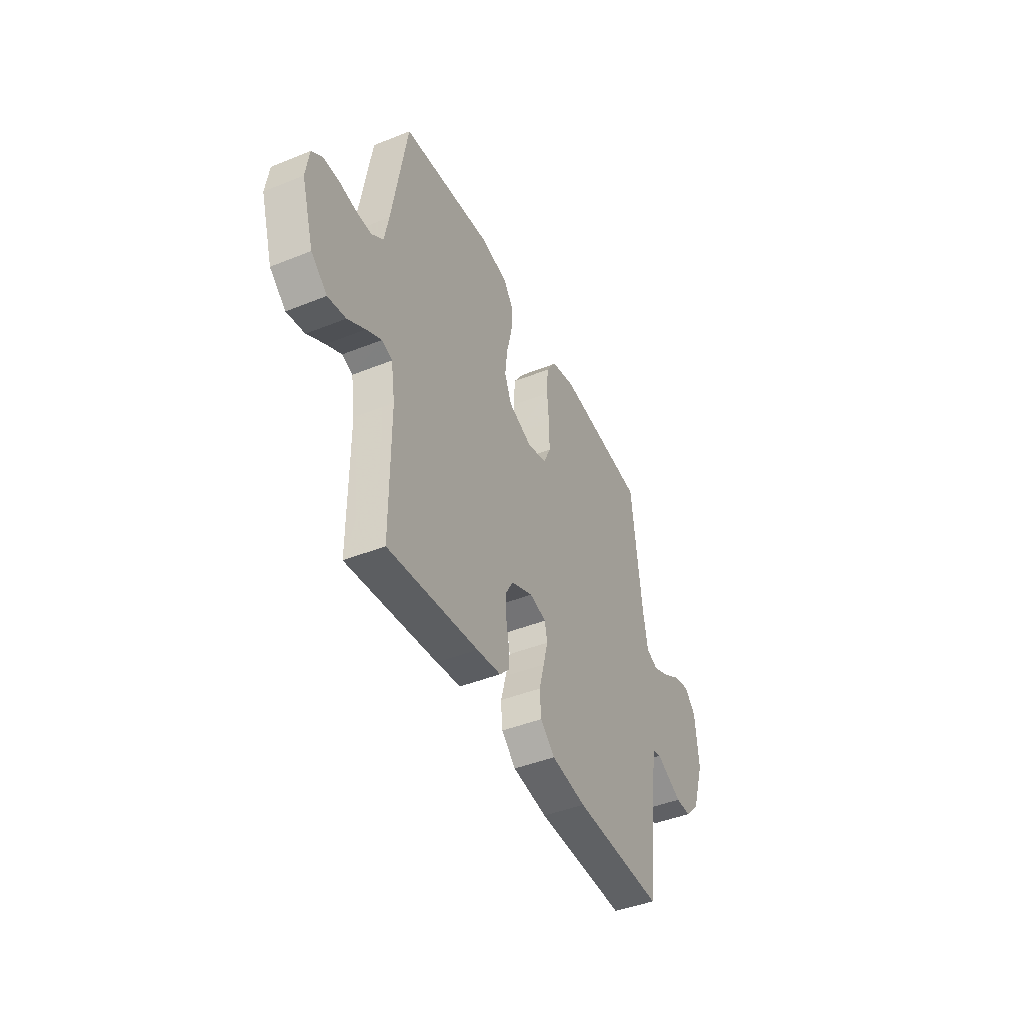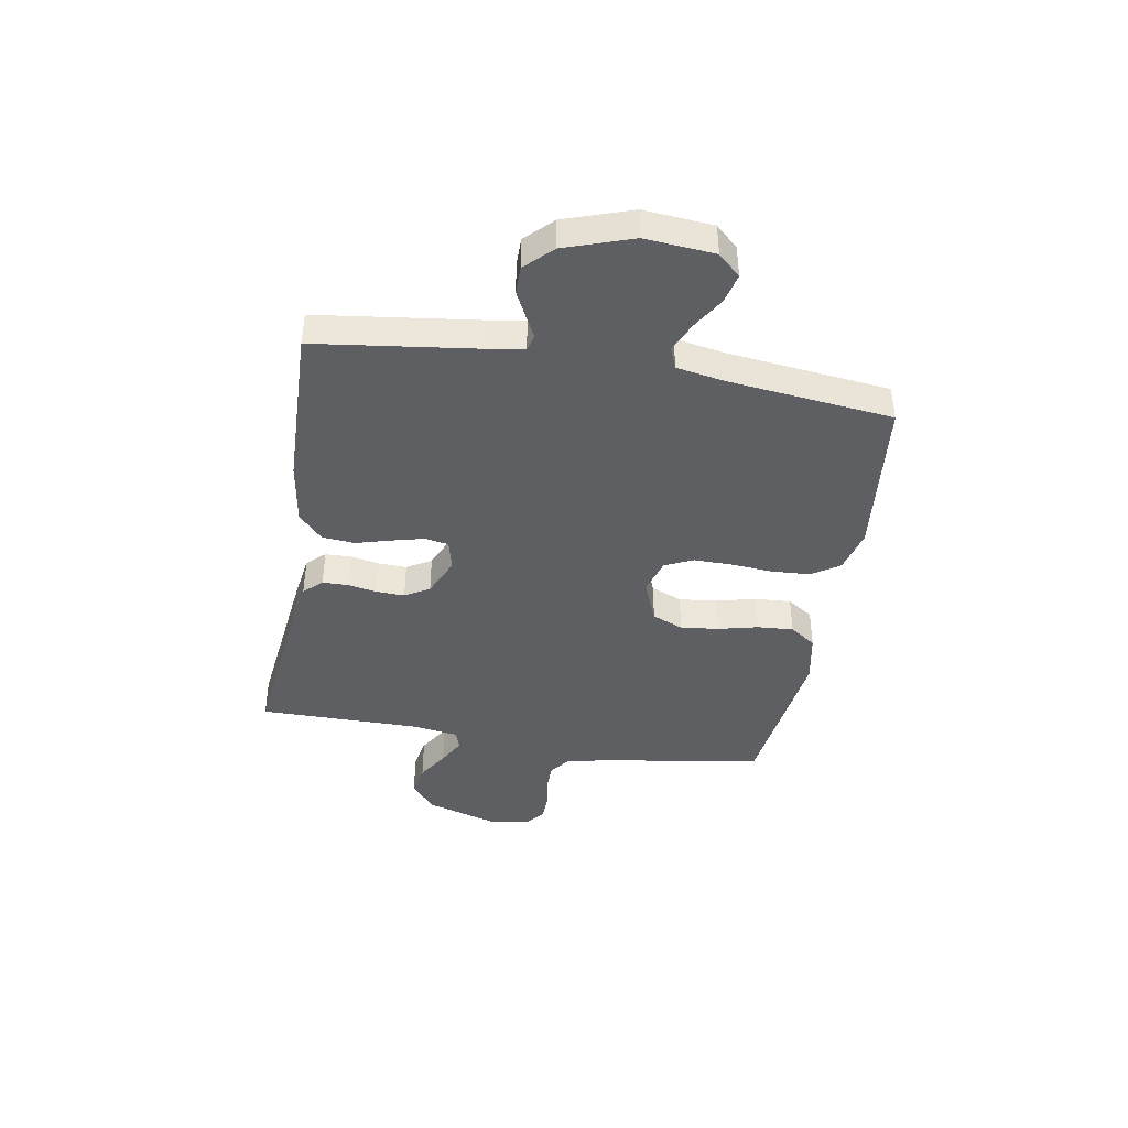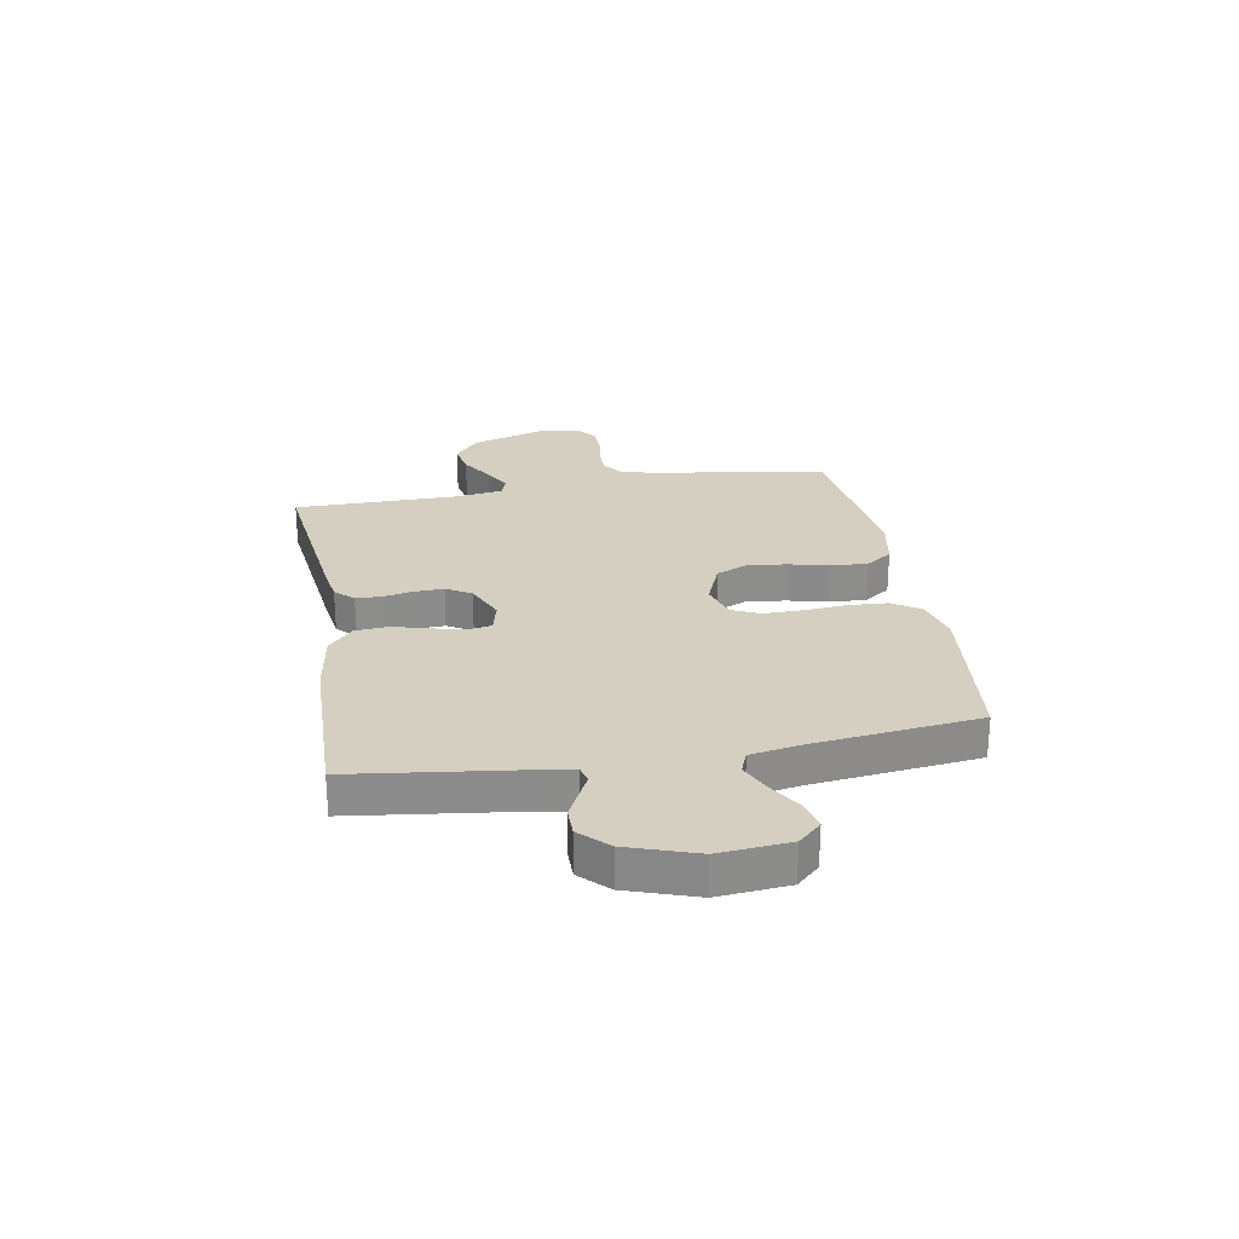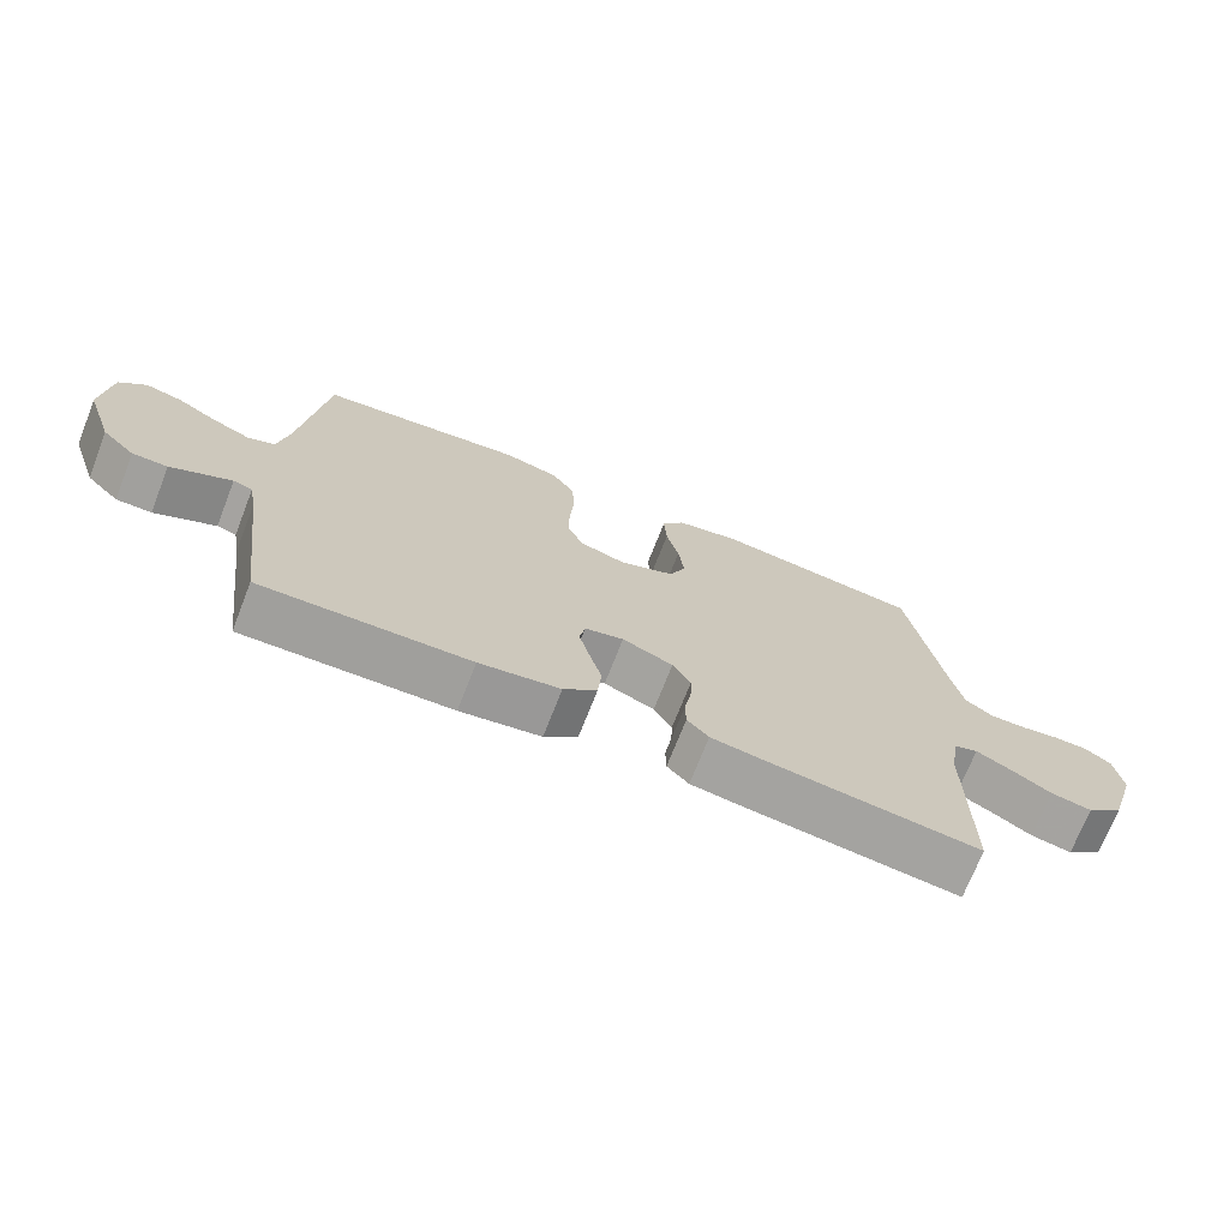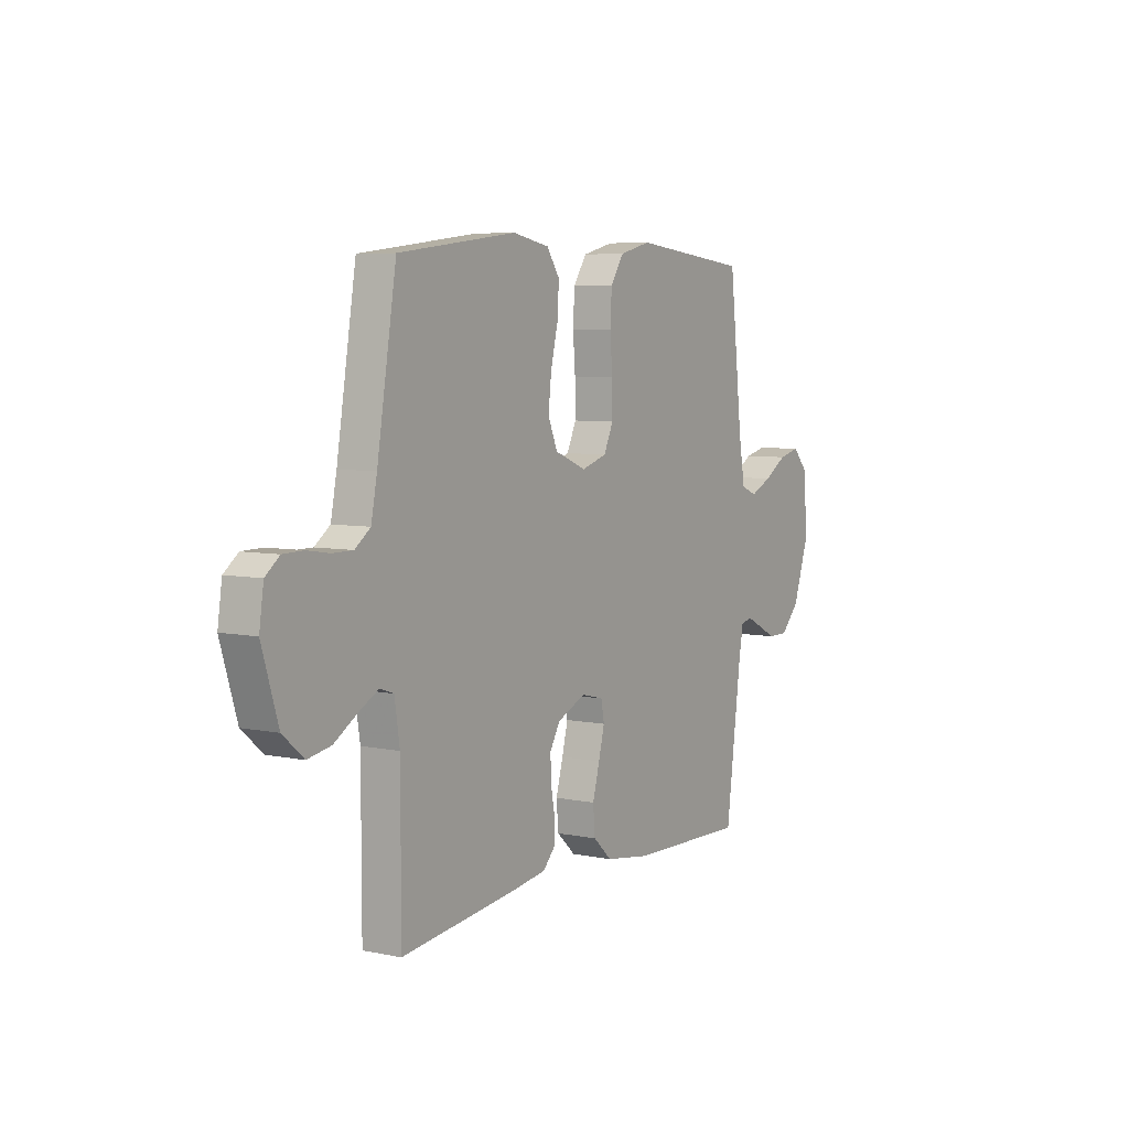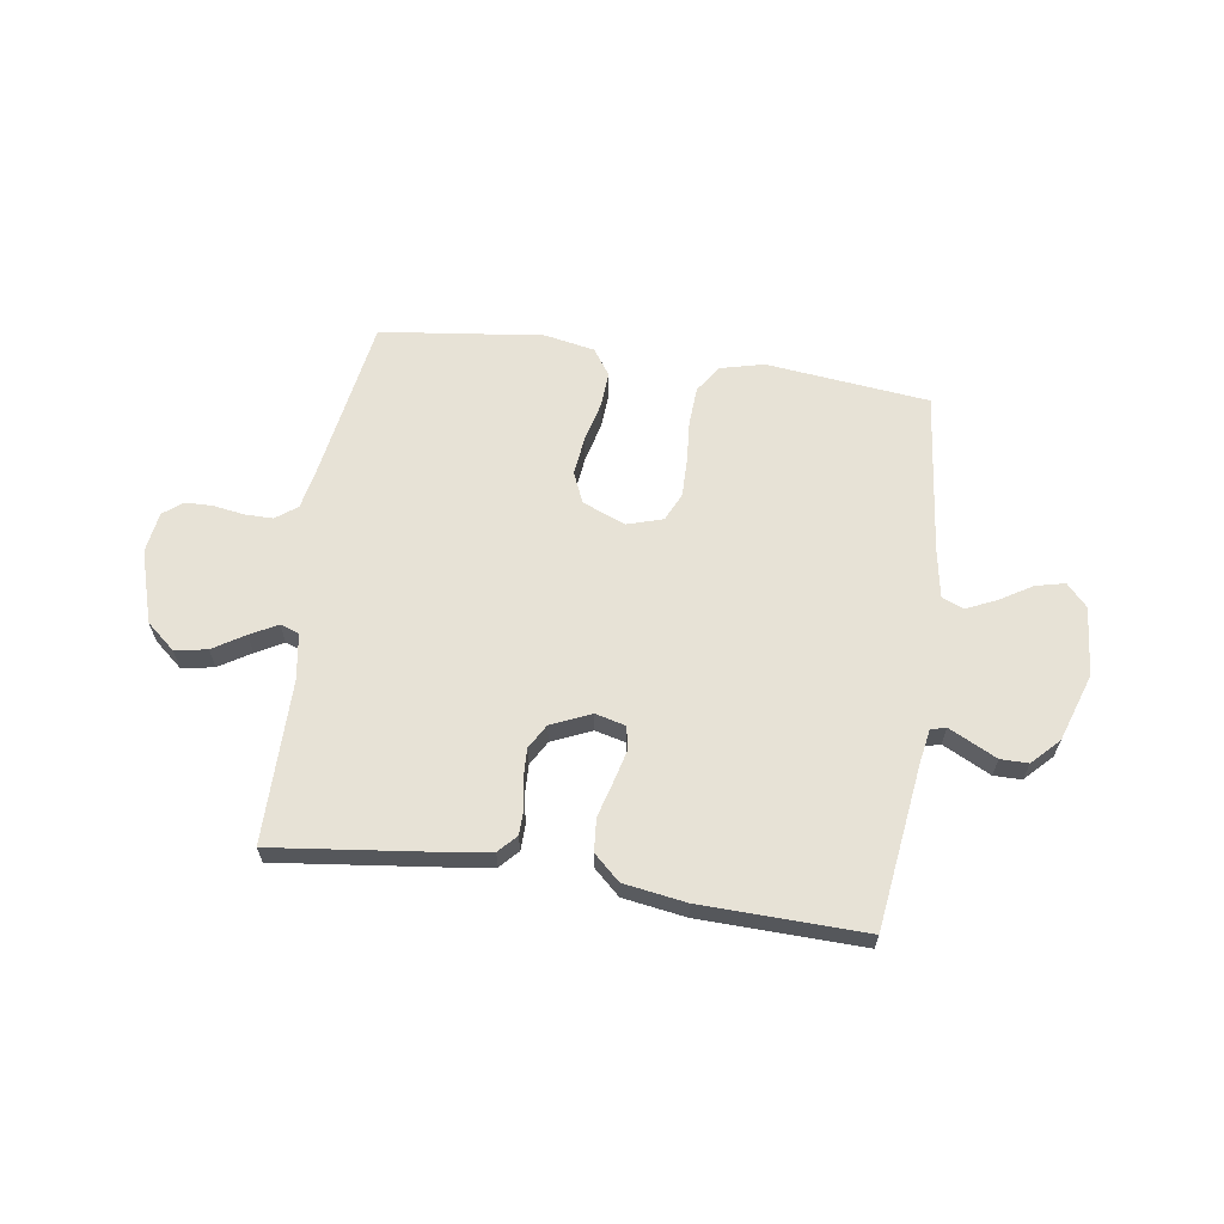
<metadata>
{"format":"obj","ext":"obj","renderer":"f3d","projection":"perspective","resolution":1024,"background":"white","views":[{"elev":-44.0,"azim":115.2,"up":"+Z"},{"elev":-41.4,"azim":-99.7,"up":"+Y"},{"elev":25.9,"azim":-100.0,"up":"+Y"},{"elev":-71.6,"azim":-21.4,"up":"+Z"},{"elev":6.1,"azim":121.8,"up":"+Z"},{"elev":63.2,"azim":-171.6,"up":"+Y"}]}
</metadata>
<code>
v 0.5 0.07 -0.5
v 0.2 0.07 -0.464
v 0.119 0.07 -0.452
v 0.088 0.07 -0.419
v 0.087 0.07 -0.372
v 0.097 0.07 -0.319
v 0.099 0.07 -0.266
v 0.073 0.07 -0.221
v 0 0.07 -0.189
v -0.056 0.07 -0.203
v -0.064 0.07 -0.246
v -0.049 0.07 -0.305
v -0.031 0.07 -0.37
v -0.036 0.07 -0.43
v -0.084 0.07 -0.474
v -0.2 0.07 -0.492
v -0.5 0.07 -0.5
v -0.539 0.07 -0.2
v -0.55 0.07 -0.137
v -0.578 0.07 -0.129
v -0.618 0.07 -0.149
v -0.666 0.07 -0.173
v -0.717 0.07 -0.173
v -0.765 0.07 -0.124
v -0.807 0.07 0
v -0.796 0.07 0.127
v -0.758 0.07 0.168
v -0.704 0.07 0.155
v -0.645 0.07 0.119
v -0.59 0.07 0.094
v -0.55 0.07 0.11
v -0.534 0.07 0.2
v -0.5 0.07 0.5
v -0.2 0.07 0.533
v -0.12 0.07 0.513
v -0.086 0.07 0.462
v -0.082 0.07 0.391
v -0.088 0.07 0.315
v -0.089 0.07 0.244
v -0.065 0.07 0.192
v 0 0.07 0.172
v 0.08 0.07 0.204
v 0.104 0.07 0.261
v 0.096 0.07 0.331
v 0.078 0.07 0.405
v 0.074 0.07 0.471
v 0.107 0.07 0.519
v 0.2 0.07 0.537
v 0.5 0.07 0.5
v 0.549 0.07 0.2
v 0.564 0.07 0.124
v 0.603 0.07 0.095
v 0.655 0.07 0.095
v 0.711 0.07 0.104
v 0.762 0.07 0.103
v 0.798 0.07 0.075
v 0.809 0.07 0
v 0.768 0.07 -0.133
v 0.715 0.07 -0.178
v 0.656 0.07 -0.167
v 0.598 0.07 -0.131
v 0.548 0.07 -0.104
v 0.513 0.07 -0.116
v 0.5 0.07 -0.2
v 0.5 0 -0.5
v 0.2 0 -0.464
v 0.119 0 -0.452
v 0.088 0 -0.419
v 0.087 0 -0.372
v 0.097 0 -0.319
v 0.099 0 -0.266
v 0.073 0 -0.221
v 0 0 -0.189
v -0.056 0 -0.203
v -0.064 0 -0.246
v -0.049 0 -0.305
v -0.031 0 -0.37
v -0.036 0 -0.43
v -0.084 0 -0.474
v -0.2 0 -0.492
v -0.5 0 -0.5
v -0.539 0 -0.2
v -0.55 0 -0.137
v -0.578 0 -0.129
v -0.618 0 -0.149
v -0.666 0 -0.173
v -0.717 0 -0.173
v -0.765 0 -0.124
v -0.807 0 0
v -0.796 0 0.127
v -0.758 0 0.168
v -0.704 0 0.155
v -0.645 0 0.119
v -0.59 0 0.094
v -0.55 0 0.11
v -0.534 0 0.2
v -0.5 0 0.5
v -0.2 0 0.533
v -0.12 0 0.513
v -0.086 0 0.462
v -0.082 0 0.391
v -0.088 0 0.315
v -0.089 0 0.244
v -0.065 0 0.192
v 0 0 0.172
v 0.08 0 0.204
v 0.104 0 0.261
v 0.096 0 0.331
v 0.078 0 0.405
v 0.074 0 0.471
v 0.107 0 0.519
v 0.2 0 0.537
v 0.5 0 0.5
v 0.549 0 0.2
v 0.564 0 0.124
v 0.603 0 0.095
v 0.655 0 0.095
v 0.711 0 0.104
v 0.762 0 0.103
v 0.798 0 0.075
v 0.809 0 0
v 0.768 0 -0.133
v 0.715 0 -0.178
v 0.656 0 -0.167
v 0.598 0 -0.131
v 0.548 0 -0.104
v 0.513 0 -0.116
v 0.5 0 -0.2
f 58 59 60 61
f 58 61 62
f 57 58 62
f 56 57 62 63
f 53 54 55 56
f 52 53 56 63
f 47 48 49 50
f 47 50 51
f 44 45 46 47
f 43 44 47 51
f 42 43 51 52
f 35 36 37 38
f 35 38 39
f 32 33 34 35
f 31 32 35 39
f 30 31 39 40
f 26 27 28 29
f 26 29 30
f 25 26 30
f 20 21 22 23
f 20 23 24 25
f 15 16 17 18
f 15 18 19
f 12 13 14 15
f 11 12 15 19
f 10 11 19 20
f 3 4 5 6
f 3 6 7
f 64 1 2 3
f 63 64 3 7
f 41 42 52 63
f 9 10 20 25
f 9 25 30 40
f 41 63 7 8
f 8 9 40 41
f 125 124 123 122
f 126 125 122
f 126 122 121
f 127 126 121 120
f 120 119 118 117
f 127 120 117 116
f 114 113 112 111
f 115 114 111
f 111 110 109 108
f 115 111 108 107
f 116 115 107 106
f 102 101 100 99
f 103 102 99
f 99 98 97 96
f 103 99 96 95
f 104 103 95 94
f 93 92 91 90
f 94 93 90
f 94 90 89
f 87 86 85 84
f 89 88 87 84
f 82 81 80 79
f 83 82 79
f 79 78 77 76
f 83 79 76 75
f 84 83 75 74
f 70 69 68 67
f 71 70 67
f 67 66 65 128
f 71 67 128 127
f 127 116 106 105
f 89 84 74 73
f 104 94 89 73
f 72 71 127 105
f 105 104 73 72
f 1 65 66 2
f 2 66 67 3
f 3 67 68 4
f 4 68 69 5
f 5 69 70 6
f 6 70 71 7
f 7 71 72 8
f 8 72 73 9
f 9 73 74 10
f 10 74 75 11
f 11 75 76 12
f 12 76 77 13
f 13 77 78 14
f 14 78 79 15
f 15 79 80 16
f 16 80 81 17
f 17 81 82 18
f 18 82 83 19
f 19 83 84 20
f 20 84 85 21
f 21 85 86 22
f 22 86 87 23
f 23 87 88 24
f 24 88 89 25
f 25 89 90 26
f 26 90 91 27
f 27 91 92 28
f 28 92 93 29
f 29 93 94 30
f 30 94 95 31
f 31 95 96 32
f 32 96 97 33
f 33 97 98 34
f 34 98 99 35
f 35 99 100 36
f 36 100 101 37
f 37 101 102 38
f 38 102 103 39
f 39 103 104 40
f 40 104 105 41
f 41 105 106 42
f 42 106 107 43
f 43 107 108 44
f 44 108 109 45
f 45 109 110 46
f 46 110 111 47
f 47 111 112 48
f 48 112 113 49
f 49 113 114 50
f 50 114 115 51
f 51 115 116 52
f 52 116 117 53
f 53 117 118 54
f 54 118 119 55
f 55 119 120 56
f 56 120 121 57
f 57 121 122 58
f 58 122 123 59
f 59 123 124 60
f 60 124 125 61
f 61 125 126 62
f 62 126 127 63
f 63 127 128 64
f 64 128 65 1

</code>
